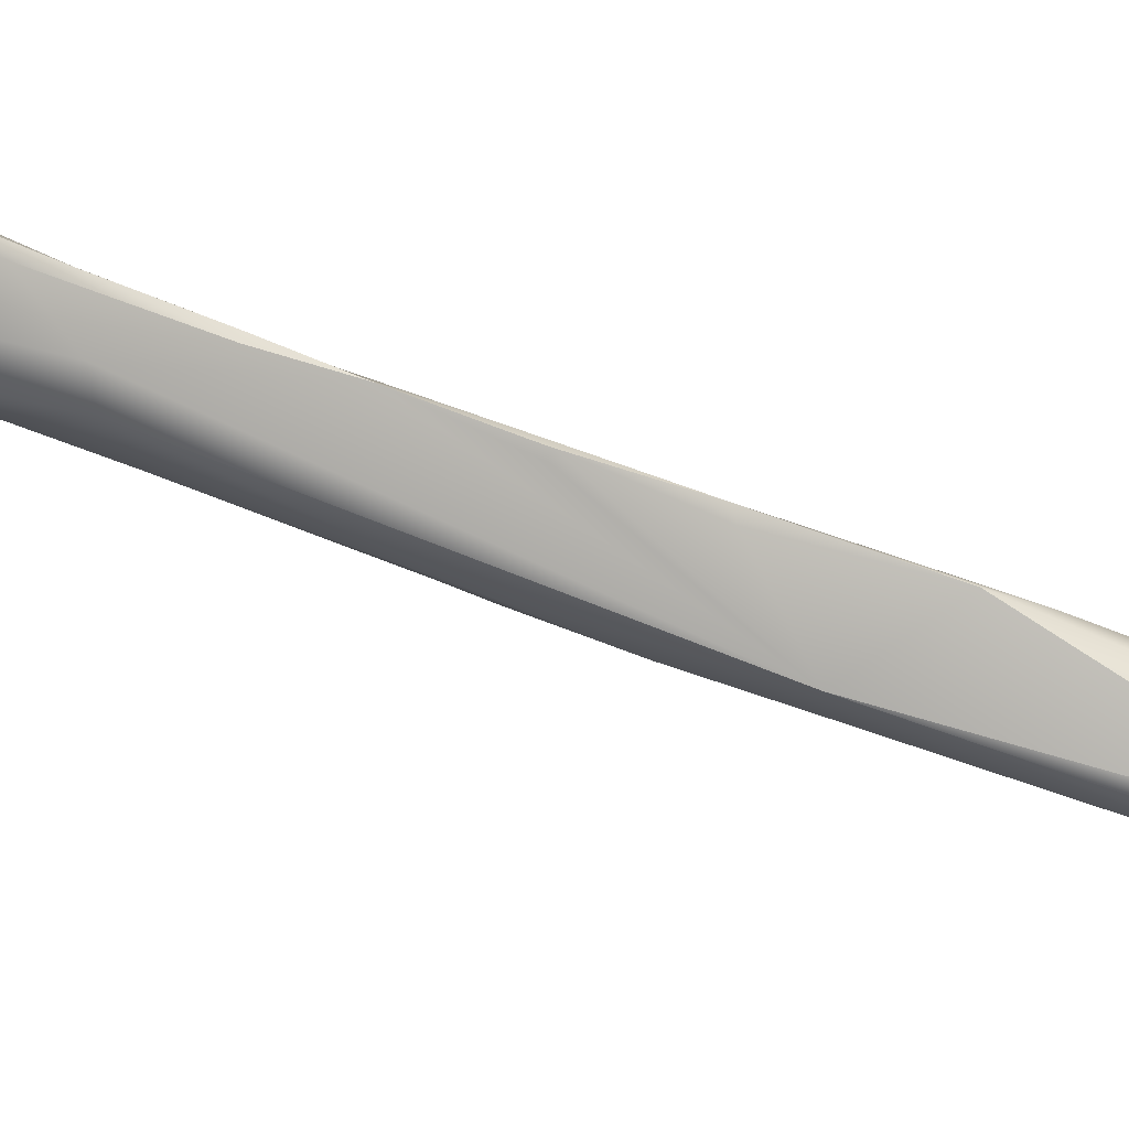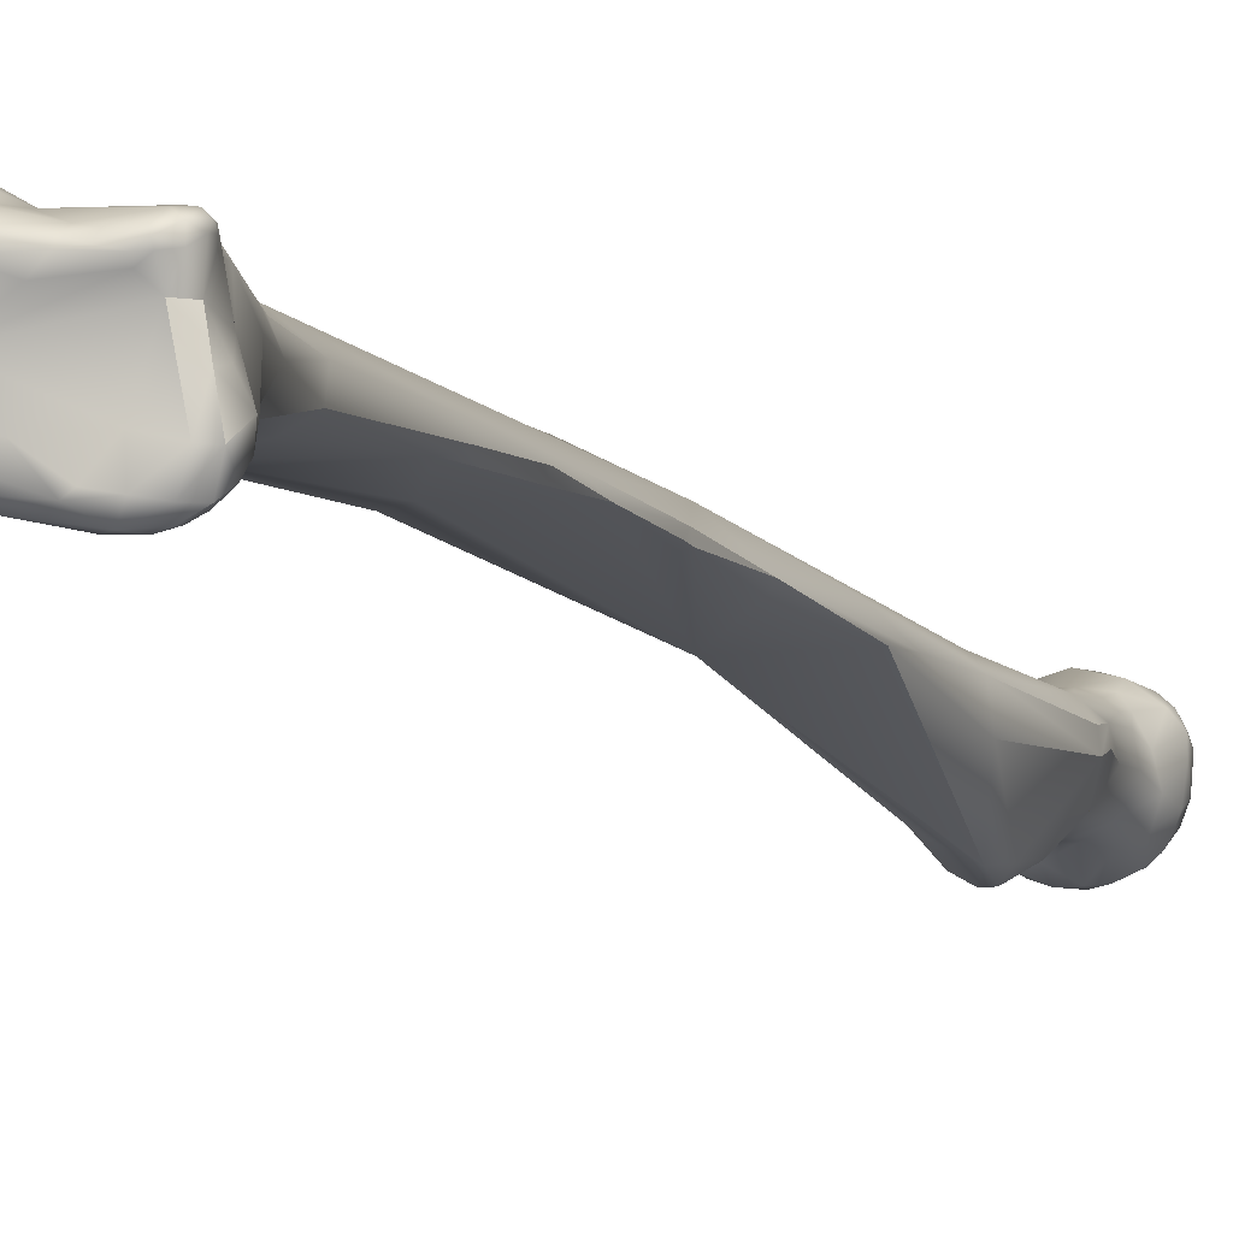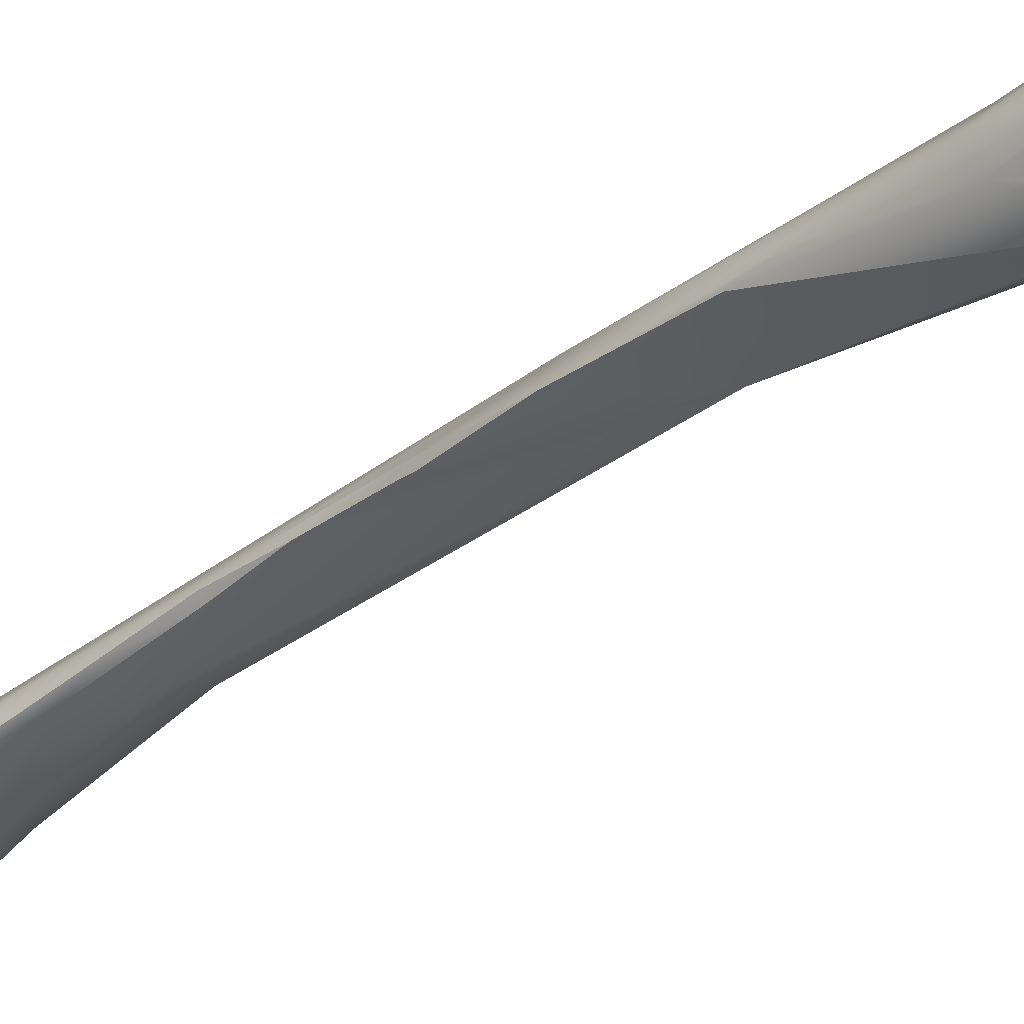
<metadata>
{"format":"obj","ext":"obj","renderer":"f3d","projection":"perspective","resolution":1024,"background":"white","views":[{"elev":-72.6,"azim":-122.4,"up":"+Y"},{"elev":-20.9,"azim":-166.9,"up":"+Y"},{"elev":-22.4,"azim":-56.1,"up":"+Y"}]}
</metadata>
<code>
v 267.7 -109.2 808.8
v 263.7 -110.3 807.5
v 270.9 -109.2 812.9
v 265.9 -104.4 811.8
v 265.6 -103.5 813.1
v 266.2 -103.5 814.2
v 267.4 -104.7 812.2
v 265.2 -106.3 810.9
v 264.2 -104.8 813.4
v 266.4 -107.3 809.6
v 268.7 -106 813.3
v 269.4 -108 812.1
v 269.8 -108.2 814.2
v 263.6 -107.4 810.5
v 251.2 -109 810.7
v 251 -108.1 812.3
v 249.7 -108.5 812
v 264.4 -103.8 815
v 265.8 -103.6 816.1
v 265 -103.5 815.7
v 267.5 -104.4 817.7
v 261.9 -104.6 818.8
v 269 -106.6 817.4
v 261.3 -106.3 814.6
v 259.9 -105.6 818.3
v 264.3 -102.8 822.2
v 278.7 -117.6 807.9
v 277.4 -117.3 806.3
v 276.4 -117.1 806.2
v 277.1 -116.4 807.1
v 277.5 -118.3 806.2
v 275.4 -118.2 806.4
v 279.1 -116 813.3
v 271.4 -111.2 810.5
v 272.7 -113.6 809.4
v 271.6 -115.4 808.3
v 268.3 -113.1 808.6
v 270.1 -113.3 808.9
v 267.5 -114.1 809.1
v 269.2 -115 809.1
v 270.9 -116.3 808.8
v 263.8 -112.1 807.9
v 259.8 -113.3 809.7
v 277.1 -112.8 814.5
v 258 -111.8 808.9
v 257.1 -109.8 809.9
v 255 -110.4 809.6
v 257.7 -110.9 809
v 252 -110.5 809.4
v 255.8 -111.6 809.1
v 251.9 -111.4 809.4
v 253.1 -112.2 809.5
v 251.8 -112.2 809.8
v 253.2 -113 810.2
v 251.7 -114.3 811.7
v 250.1 -110.2 810.1
v 249 -109.4 812
v 249.1 -110.5 811.7
v 250.2 -111.7 810.6
v 249.8 -114.1 813.3
v 276.3 -112.5 820.9
v 270.6 -108.1 818.3
v 252.6 -107.2 816.7
v 250.6 -108 818
v 250.6 -107.7 819.4
v 250.2 -108.7 816.5
v 250 -109.3 817.6
v 249.9 -108.9 819.4
v 249.2 -108.8 813.8
v 248.9 -109.9 813.1
v 249.1 -110.8 813.6
v 249.5 -109.8 815.9
v 250.2 -108.7 826.1
v 253.9 -105.2 831
v 251.4 -107 832
v 256.1 -99.28 846.8
v 260.6 -91.72 878.4
v 255.1 -92.75 872.2
v 256.6 -87.71 890.9
v 278.7 -119.2 808.5
v 275.9 -120.8 808.4
v 278.2 -118.7 814.6
v 275.9 -121.5 810.8
v 265.5 -116.5 811.4
v 267.9 -121.3 812.3
v 261.8 -121.8 813.1
v 277.9 -116.8 817.8
v 277.6 -120.3 819
v 249.2 -118.3 813.7
v 276.1 -116.4 826.7
v 275.6 -117.5 827.1
v 249.6 -113.6 819.5
v 248.6 -117.2 815.8
v 249.4 -111.4 824.6
v 251.7 -114.9 829.9
v 271.1 -111.1 837.5
v 269.2 -113.5 835.9
v 259.9 -114.4 835.7
v 249.9 -110.4 831.1
v 270 -107.1 837.5
v 253.5 -111.5 840.9
v 267.7 -104.8 850.7
v 266.3 -107.1 851.4
v 250.5 -105.2 843.5
v 250.5 -109 842.5
v 259.9 -108.3 852.4
v 263.7 -97.48 870.5
v 262.5 -99.57 873.3
v 248.9 -98.18 870.3
v 249.7 -102.4 867.5
v 248 -99.74 872.7
v 261.5 -93.32 886.9
v 261.1 -95.03 887.1
v 254.2 -87.36 893.8
v 259.3 -88.62 897.7
v 253.9 -84.92 901.9
v 251.3 -86.93 899.6
v 255.7 -83.92 909.2
v 252.5 -82.58 911.9
v 270.5 -123.7 815.3
v 263.3 -123.8 814.2
v 274.9 -121.8 820.1
v 264.2 -124.5 815.1
v 265 -124.9 816.6
v 258.8 -125.7 814.4
v 257.6 -125 814.1
v 257.2 -126.9 817.2
v 254.7 -121.5 814
v 254.5 -125.7 814.3
v 251.7 -126.2 815.1
v 250.3 -125.8 817.6
v 255.7 -127.3 815.9
v 253.8 -127.2 817.2
v 252.2 -127 816.6
v 252 -126.7 817.5
v 254.2 -125.7 819.4
v 250.5 -122.9 813.9
v 248.6 -123 814.5
v 248.6 -124.2 817.5
v 249.9 -125.8 816.5
v 266 -118.9 825.6
v 262.3 -122.5 821.6
v 249.2 -120.2 822.1
v 251.4 -124.9 819.4
v 247.3 -120.3 816.6
v 248 -119.4 819
v 248.4 -118.7 820.7
v 248.2 -121.9 819.2
v 250.3 -117.4 824.9
v 253.8 -119.1 825.1
v 257.5 -100.6 880.5
v 253.8 -101.5 877.2
v 246.4 -95.67 886.8
v 247 -96.88 887.5
v 246.1 -93.46 892.5
v 259 -91.02 904.4
v 244.7 -93.9 898.9
v 257.6 -88.85 912.7
v 257.4 -90.48 913.1
v 256.7 -89.5 918.7
v 256.1 -91.31 917
v 242.2 -90.3 913.6
v 242.5 -91.71 912.7
v 243.4 -91.74 915.1
v 242.1 -91.53 914.9
v 245.3 -81.96 928.9
v 249.7 -79.32 941.2
v 245.8 -77.96 949.4
v 253.7 -84.93 939
v 254.4 -87.85 932.7
v 238.9 -88.43 930.4
v 240.1 -89.2 932
v 250.9 -85.54 950.5
v 235.7 -83.17 950.1
v 243.1 -75.71 977.7
v 239.3 -74.86 979.8
v 248.8 -88.32 946.3
v 234.4 -86.18 953
v 233 -84.29 960.2
v 230.5 -79.83 978.5
v 232.9 -76.22 981.3
v 226.7 -73.64 1001
v 231.9 -69.98 1009
v 235.5 -68.12 1020
v 229.4 -65.87 1021
v 226.7 -67.7 1019
v 236.6 -63.61 1026
v 230.4 -62.18 1025
v 225.4 -63.58 1025
v 225.8 -65.82 1023
v 233.9 -61.93 1030
v 234.3 -64.02 1032
v 228.3 -61.47 1029
v 229.2 -62.79 1031
v 229.6 -64.06 1032
v 225.5 -63.27 1031
v 223 -63.97 1029
v 223.9 -63.48 1030
v 230.4 -84.68 981.1
v 241.7 -80.91 995.6
v 224.4 -77.27 999.9
v 224.2 -79.96 1001
v 224.5 -74.29 1008
v 224.3 -76.97 1007
v 236.8 -71.54 1012
v 239.2 -74.82 1010
v 224.4 -76.47 1013
v 240.6 -69.39 1026
v 241.4 -72.51 1028
v 238.5 -72.72 1021
v 225 -69.61 1018
v 224.3 -68.31 1022
v 223.9 -71.22 1018
v 222.7 -72.01 1022
v 240.1 -66.41 1030
v 241.7 -69.86 1030
v 239.9 -69.58 1033
v 238 -69.39 1033
v 221.9 -66.23 1027
v 220.2 -71.22 1028
v 238.2 -66.14 1032
v 224.7 -67.07 1033
v 228.6 -70.04 1032
v 222.5 -64.45 1030
v 221.3 -65.66 1029
v 222.9 -64.84 1031
v 223.9 -65.22 1032
v 220.2 -68.23 1028
v 220.4 -67.46 1030
v 222.8 -66.82 1033
v 222 -66.98 1032
v 219.8 -69.59 1030
v 220.7 -68.89 1032
v 222.8 -68.67 1033
v 221.9 -68.67 1033
v 238.6 -90.02 989
v 240.9 -87.34 989.7
v 237.8 -86.16 1009
v 238.6 -82.62 1010
v 236.3 -81.72 1016
v 236.9 -83.51 1013
v 234.8 -83.07 1015
v 231.4 -84.47 1012
v 227 -81.09 1012
v 238 -79.28 1016
v 229.4 -81.44 1017
v 233.1 -80.53 1021
v 239.4 -74.82 1024
v 239.6 -76.87 1028
v 238.6 -75.81 1021
v 237.3 -77.72 1024
v 234.7 -79.29 1025
v 229.8 -80.34 1023
v 232 -80.21 1024
v 223.4 -74.79 1020
v 225.8 -78.65 1021
v 241.2 -71.31 1032
v 241.6 -72.85 1031
v 240.8 -73.12 1033
v 240.1 -72.71 1033
v 239.1 -74.93 1034
v 240.4 -76.16 1030
v 237.4 -74.39 1034
v 239.6 -76.98 1032
v 237.2 -75.79 1035
v 239.3 -77.84 1031
v 238.3 -77.08 1034
v 231.5 -70.98 1032
v 236.1 -73.22 1034
v 222.2 -75.46 1025
v 221 -75.66 1029
v 223.6 -78.42 1026
v 221.8 -77.22 1030
v 225.4 -71.8 1033
v 227 -74.16 1034
v 224.4 -73.97 1034
v 230.2 -75.76 1034
v 220.4 -73.99 1031
v 220.8 -73.46 1032
v 222.1 -73.4 1033
v 221.6 -76.34 1032
v 233.9 -91.3 994.9
v 238.7 -87.76 1003
v 237.9 -90.14 998.9
v 235.8 -91.08 1001
v 233.8 -90.87 1002
v 231.7 -89.77 998.9
v 237.1 -89.08 1005
v 236.2 -87.4 1009
v 233.7 -87.64 1009
v 235.6 -89.82 1005
v 230.3 -87.37 1006
v 234.1 -80.33 1027
v 226.7 -80.23 1025
v 237.9 -78.89 1032
v 237.4 -79.6 1031
v 235.9 -78.18 1034
v 234.9 -77.79 1035
v 236.2 -80.06 1033
v 236 -79.04 1034
v 235 -78.84 1034
v 233.2 -78.63 1035
v 234.4 -80.07 1034
v 230.9 -80.28 1034
v 233.8 -81.17 1032
v 232.1 -80.86 1033
v 225.1 -80.2 1031
v 224.9 -79.89 1032
v 230.7 -81.63 1031
v 230.5 -81.57 1033
v 228.1 -81.39 1032
v 227.1 -80.42 1033
v 223.4 -78.86 1031
v 233.4 -76.67 1035
v 231.3 -77.59 1035
v 226.9 -76.69 1034
v 227.5 -78.48 1034
v 223.9 -76.96 1033
v 265.9 -104.4 811.8
v 265.6 -103.5 813.1
v 278.7 -117.6 807.9
v 278.7 -117.6 807.9
v 277.4 -117.3 806.3
v 277.4 -117.3 806.3
v 277.4 -117.3 806.3
v 277.5 -118.3 806.2
v 277.5 -118.3 806.2
v 277.5 -118.3 806.2
v 251.7 -114.3 811.7
v 249.8 -114.1 813.3
v 250.6 -108 818
v 250.2 -108.7 816.5
v 278.7 -119.2 808.5
v 249.2 -118.3 813.7
v 251.7 -114.9 829.9
v 271.1 -111.1 837.5
v 271.1 -111.1 837.5
v 250.5 -109 842.5
v 248 -99.74 872.7
v 248.6 -123 814.5
v 249.9 -125.8 816.5
v 250.3 -117.4 824.9
v 246.4 -95.67 886.8
v 247 -96.88 887.5
v 244.7 -93.9 898.9
v 244.7 -93.9 898.9
v 242.2 -90.3 913.6
v 242.5 -91.71 912.7
v 242.1 -91.53 914.9
v 249.7 -79.32 941.2
v 238.9 -88.43 930.4
v 238.9 -88.43 930.4
v 243.1 -75.71 977.7
v 248.8 -88.32 946.3
v 248.8 -88.32 946.3
v 234.4 -86.18 953
v 235.5 -68.12 1020
v 233.9 -61.93 1030
v 224.4 -77.27 999.9
v 224.2 -79.96 1001
v 224.3 -76.97 1007
v 236.8 -71.54 1012
v 239.2 -74.82 1010
v 238.5 -72.72 1021
v 238.2 -66.14 1032
v 233.9 -91.3 994.9
v 224.9 -79.89 1032
v 223.4 -78.86 1031
g grp1
f 1 2 10
f 7 1 10
f 12 1 7
f 2 1 37
f 37 42 2
f 13 62 44
f 4 9 5
f 319 320 7
f 7 320 6
f 5 20 6
f 5 18 20
f 5 9 18
f 19 6 20
f 319 7 10
f 11 12 7
f 10 8 4
f 9 4 8
f 11 7 21
f 7 6 21
f 19 21 6
f 9 8 24
f 2 14 10
f 10 14 8
f 12 11 13
f 24 8 14
f 13 11 23
f 3 12 13
f 14 2 46
f 46 24 14
f 46 15 24
f 15 47 49
f 15 16 24
f 15 17 16
f 17 63 16
f 13 23 62
f 21 23 11
f 22 18 9
f 9 24 22
f 18 26 20
f 22 26 18
f 20 26 19
f 19 26 21
f 24 25 22
f 16 63 24
f 24 63 25
f 63 74 25
f 23 21 100
f 25 74 22
f 26 22 76
f 27 80 31
f 28 326 29
f 323 29 30
f 29 35 30
f 35 29 36
f 324 27 31
f 32 29 326
f 321 325 30
f 32 36 29
f 36 32 41
f 30 44 321
f 61 33 44
f 33 321 44
f 12 3 34
f 34 38 1
f 34 35 38
f 34 3 44
f 30 35 44
f 35 34 44
f 36 38 35
f 1 12 34
f 38 37 1
f 37 39 42
f 40 39 37
f 38 40 37
f 36 40 38
f 41 40 36
f 84 39 40
f 48 46 2
f 42 45 2
f 2 45 48
f 43 45 42
f 42 39 84
f 42 84 43
f 44 3 13
f 48 50 47
f 46 48 47
f 47 15 46
f 56 15 49
f 50 48 45
f 49 47 50
f 49 50 51
f 45 52 50
f 50 52 51
f 53 51 52
f 43 52 45
f 54 52 43
f 84 54 43
f 54 53 52
f 55 53 54
f 84 55 54
f 15 56 17
f 56 57 17
f 51 56 49
f 59 58 56
f 58 57 56
f 58 70 57
f 53 59 51
f 51 59 56
f 60 71 58
f 71 70 58
f 59 53 55
f 59 55 60
f 59 60 58
f 60 92 71
f 89 330 329
f 100 61 44
f 62 23 100
f 100 44 62
f 63 64 65
f 66 63 69
f 64 63 66
f 331 68 65
f 63 65 74
f 65 73 74
f 332 72 67
f 67 331 332
f 67 68 331
f 73 65 68
f 72 92 67
f 92 68 67
f 92 94 68
f 94 73 68
f 17 69 63
f 17 57 69
f 70 69 57
f 70 72 69
f 72 332 69
f 71 72 70
f 92 72 71
f 74 73 75
f 75 73 99
f 21 26 100
f 22 74 76
f 104 75 99
f 75 104 74
f 76 74 104
f 109 76 104
f 77 100 26
f 107 100 77
f 26 76 78
f 77 26 78
f 77 78 79
f 78 114 79
f 333 81 327
f 328 81 32
f 81 85 32
f 333 83 81
f 333 322 33
f 333 33 82
f 82 33 87
f 82 83 333
f 88 82 87
f 82 88 83
f 85 41 32
f 81 83 120
f 81 120 85
f 40 41 84
f 41 85 84
f 85 86 84
f 128 84 86
f 87 33 61
f 87 61 90
f 88 87 90
f 128 86 126
f 137 89 329
f 128 55 84
f 128 137 55
f 93 60 334
f 334 145 93
f 138 89 137
f 334 340 145
f 90 61 100
f 88 90 91
f 88 91 122
f 122 97 141
f 122 91 97
f 92 147 94
f 93 92 60
f 145 92 93
f 145 146 92
f 146 147 92
f 90 100 96
f 336 91 90
f 337 97 91
f 97 98 141
f 94 99 73
f 95 149 98
f 335 99 342
f 342 99 94
f 99 335 105
f 98 101 95
f 95 101 338
f 96 100 102
f 103 337 102
f 103 97 337
f 98 97 106
f 97 103 106
f 99 105 104
f 108 103 102
f 105 111 104
f 111 109 104
f 110 101 98
f 101 110 338
f 98 106 110
f 103 108 151
f 338 110 339
f 102 100 107
f 115 107 77
f 107 115 112
f 107 112 113
f 102 107 108
f 113 108 107
f 152 154 110
f 110 344 339
f 109 111 153
f 344 343 339
f 112 115 156
f 156 113 112
f 109 153 155
f 109 155 76
f 78 117 114
f 118 77 79
f 118 115 77
f 115 118 158
f 156 115 158
f 114 116 79
f 116 119 79
f 114 117 116
f 117 119 116
f 78 76 117
f 79 119 118
f 76 166 117
f 119 117 166
f 118 119 167
f 166 168 119
f 120 123 85
f 120 124 123
f 85 123 121
f 123 125 121
f 85 121 86
f 121 125 86
f 125 126 86
f 88 122 83
f 122 120 83
f 123 124 125
f 120 122 124
f 124 122 142
f 122 141 142
f 124 132 125
f 124 127 132
f 126 129 128
f 129 137 128
f 125 129 126
f 129 125 132
f 132 130 129
f 144 139 131
f 132 134 130
f 140 131 139
f 136 127 142
f 132 127 133
f 134 132 133
f 130 134 341
f 134 133 135
f 134 135 140
f 127 136 133
f 133 136 135
f 135 136 144
f 144 131 135
f 135 131 140
f 150 136 142
f 137 129 130
f 137 130 138
f 139 145 138
f 341 138 130
f 341 139 138
f 141 150 142
f 127 124 142
f 147 148 143
f 143 94 147
f 149 143 150
f 94 143 342
f 150 143 144
f 144 136 150
f 146 145 148
f 148 147 146
f 139 148 145
f 143 148 139
f 143 139 144
f 150 141 98
f 98 149 150
f 106 103 151
f 151 152 106
f 106 152 110
f 113 151 108
f 154 152 157
f 161 151 113
f 344 345 343
f 156 161 113
f 152 151 177
f 152 177 157
f 346 155 153
f 161 156 159
f 166 76 155
f 159 156 158
f 159 158 160
f 159 160 161
f 162 166 155
f 346 347 155
f 163 347 346
f 157 164 348
f 163 165 347
f 347 165 171
f 348 164 349
f 177 349 164
f 160 158 169
f 170 160 169
f 158 118 169
f 161 160 170
f 166 162 351
f 350 169 118
f 206 169 350
f 166 351 174
f 119 168 167
f 181 168 166
f 166 174 181
f 167 168 175
f 353 206 350
f 151 161 354
f 157 177 164
f 354 161 170
f 349 177 172
f 172 177 178
f 349 172 352
f 172 178 352
f 170 169 173
f 173 354 170
f 354 173 237
f 169 200 173
f 200 169 363
f 168 181 176
f 176 175 168
f 181 174 180
f 175 176 183
f 237 173 200
f 179 351 356
f 179 174 351
f 179 180 174
f 199 180 179
f 179 356 199
f 205 175 183
f 176 181 183
f 181 182 183
f 362 206 353
f 182 203 211
f 183 184 205
f 183 185 184
f 183 182 185
f 182 186 185
f 186 182 211
f 185 186 190
f 211 212 186
f 357 187 208
f 215 208 187
f 187 191 215
f 188 187 184
f 185 188 184
f 188 193 191
f 187 188 191
f 193 188 189
f 188 185 189
f 193 189 197
f 185 190 189
f 189 219 197
f 190 219 189
f 219 225 197
f 192 358 194
f 221 358 192
f 194 358 193
f 198 193 197
f 196 194 193
f 193 198 196
f 192 194 195
f 197 225 224
f 198 197 224
f 178 177 282
f 199 356 366
f 180 182 181
f 200 363 245
f 239 200 245
f 201 203 182
f 201 182 180
f 180 202 359
f 202 203 359
f 202 204 203
f 244 361 360
f 244 207 361
f 362 357 210
f 357 208 210
f 210 206 362
f 364 250 363
f 213 211 203
f 204 207 203
f 203 255 213
f 207 255 203
f 208 216 209
f 208 248 364
f 208 209 248
f 248 250 364
f 186 212 190
f 212 211 213
f 214 212 213
f 255 214 213
f 255 270 214
f 215 191 365
f 215 216 208
f 218 217 221
f 365 217 215
f 263 217 218
f 258 209 216
f 257 216 215
f 257 215 217
f 218 192 268
f 192 195 268
f 223 268 195
f 219 190 212
f 212 214 219
f 214 228 219
f 214 220 228
f 220 232 228
f 270 220 214
f 221 192 218
f 194 222 195
f 222 194 227
f 194 196 227
f 195 222 223
f 274 223 222
f 274 222 276
f 224 229 226
f 224 225 229
f 198 224 226
f 196 198 226
f 228 225 219
f 227 196 226
f 229 225 228
f 226 229 231
f 222 227 230
f 227 226 230
f 226 231 230
f 229 233 231
f 222 230 234
f 234 230 235
f 230 231 235
f 233 235 231
f 232 229 228
f 229 232 233
f 234 276 222
f 235 280 234
f 237 236 354
f 366 355 236
f 236 237 284
f 199 366 287
f 237 200 283
f 239 283 200
f 292 360 287
f 238 283 239
f 360 199 287
f 244 360 292
f 180 199 202
f 239 245 241
f 238 239 241
f 242 241 240
f 246 243 247
f 292 243 244
f 250 245 363
f 241 245 240
f 240 251 242
f 242 251 247
f 247 253 246
f 253 247 254
f 256 246 253
f 244 255 207
f 246 244 243
f 256 244 246
f 249 251 248
f 248 209 249
f 249 209 262
f 249 296 251
f 248 251 250
f 245 250 251
f 251 240 245
f 251 252 247
f 247 252 254
f 251 293 252
f 293 254 252
f 251 296 293
f 256 255 244
f 255 256 270
f 272 270 256
f 294 272 256
f 294 256 253
f 258 216 257
f 260 257 217
f 257 259 258
f 260 259 257
f 263 260 217
f 263 218 269
f 262 209 258
f 264 258 259
f 262 258 264
f 259 260 261
f 261 260 263
f 263 265 261
f 262 266 249
f 264 266 262
f 266 264 295
f 259 261 264
f 264 261 267
f 261 265 267
f 266 296 249
f 296 266 295
f 268 269 218
f 269 268 277
f 263 314 265
f 277 268 275
f 223 275 268
f 271 220 270
f 220 278 232
f 272 271 270
f 271 278 220
f 271 272 273
f 281 278 271
f 281 271 273
f 313 273 272
f 281 273 313
f 263 269 314
f 269 277 314
f 275 223 274
f 274 276 275
f 316 275 276
f 318 316 276
f 233 279 235
f 279 233 232
f 279 232 278
f 279 280 235
f 280 276 234
f 281 279 278
f 276 280 318
f 280 281 318
f 279 281 280
f 366 236 285
f 366 285 286
f 283 284 237
f 284 285 236
f 283 288 284
f 284 288 285
f 366 286 287
f 287 286 292
f 288 291 285
f 285 291 286
f 292 286 290
f 288 283 238
f 238 289 288
f 241 289 238
f 242 289 241
f 289 291 288
f 243 292 290
f 289 242 290
f 291 289 290
f 286 291 290
f 242 247 243
f 243 290 242
f 296 305 293
f 253 254 293
f 309 253 293
f 294 253 309
f 294 309 311
f 309 293 305
f 264 267 295
f 296 295 299
f 297 265 298
f 314 298 265
f 295 267 300
f 267 265 297
f 267 297 300
f 300 297 301
f 297 298 301
f 302 301 298
f 302 298 314
f 315 302 314
f 299 305 296
f 300 299 295
f 300 301 303
f 304 302 315
f 304 315 317
f 300 303 299
f 299 303 305
f 303 301 302
f 303 302 306
f 306 304 310
f 302 304 306
f 303 306 305
f 305 306 310
f 305 310 309
f 316 318 317
f 272 294 307
f 294 311 307
f 311 308 307
f 304 317 312
f 318 367 312
f 309 310 311
f 311 310 312
f 312 308 311
f 312 310 304
f 318 312 317
f 368 318 281
f 313 272 307
f 307 308 313
f 367 318 368
f 314 277 315
f 277 316 315
f 316 277 275
f 316 317 315

</code>
